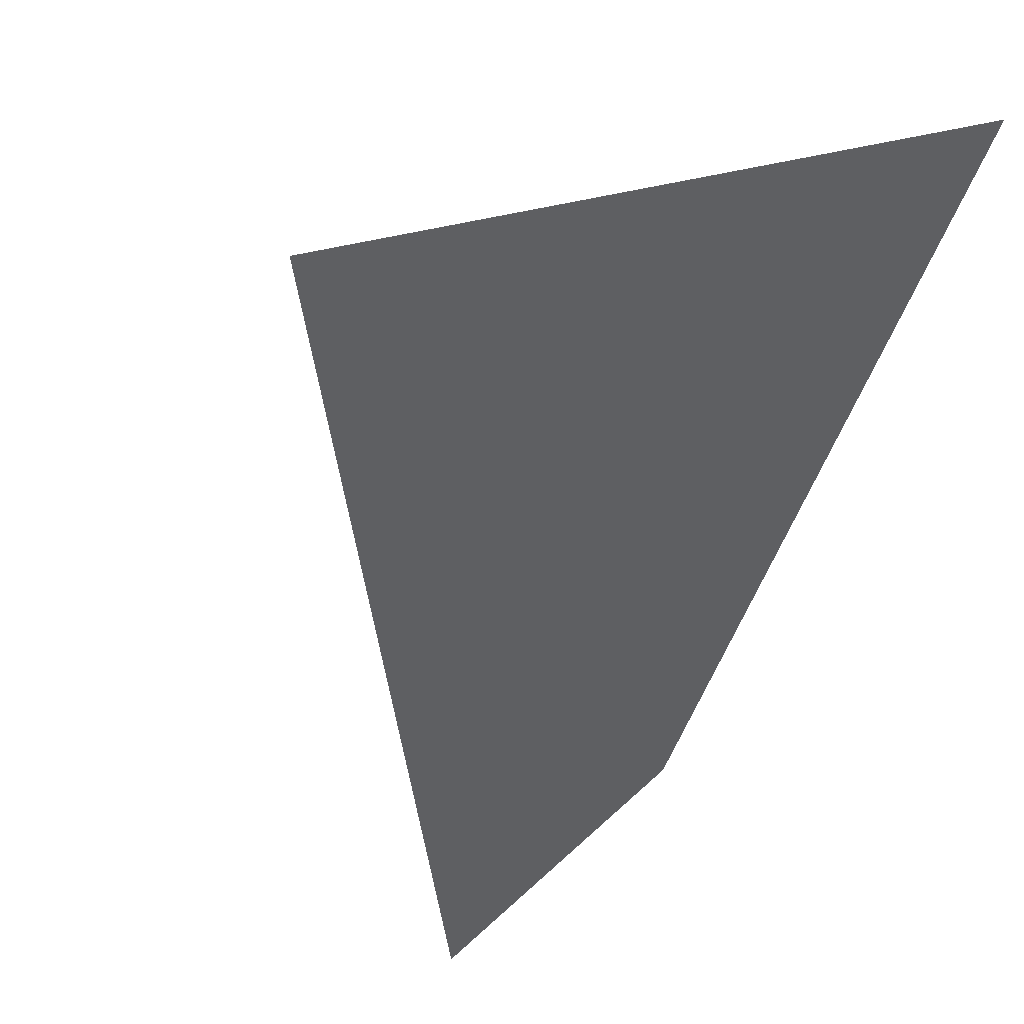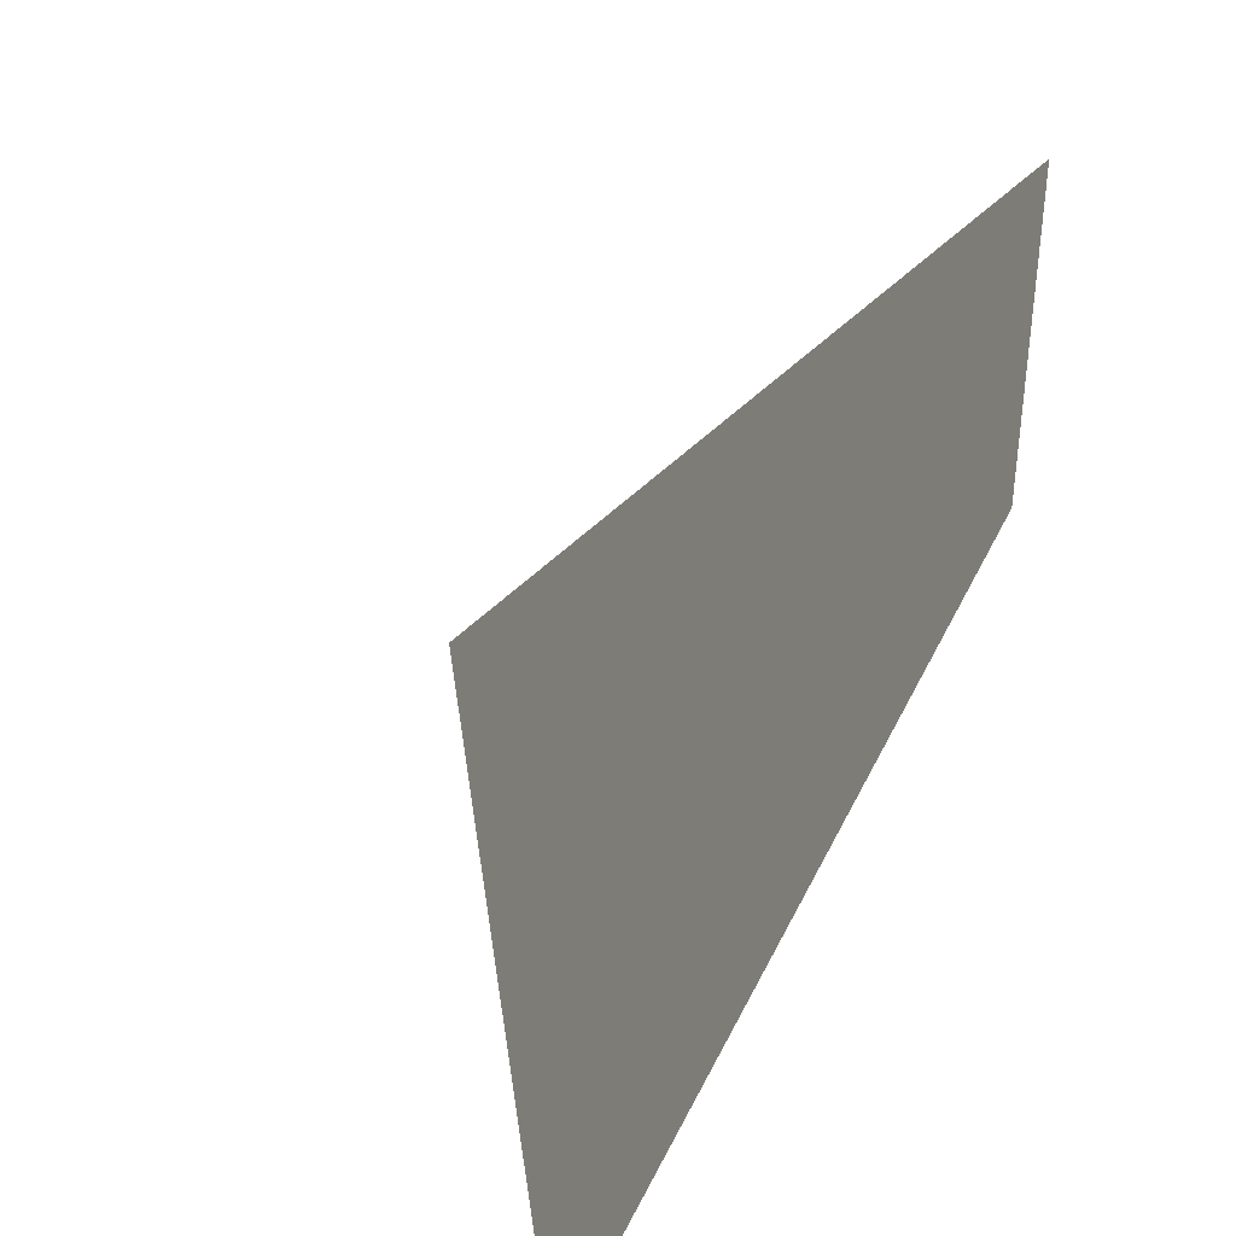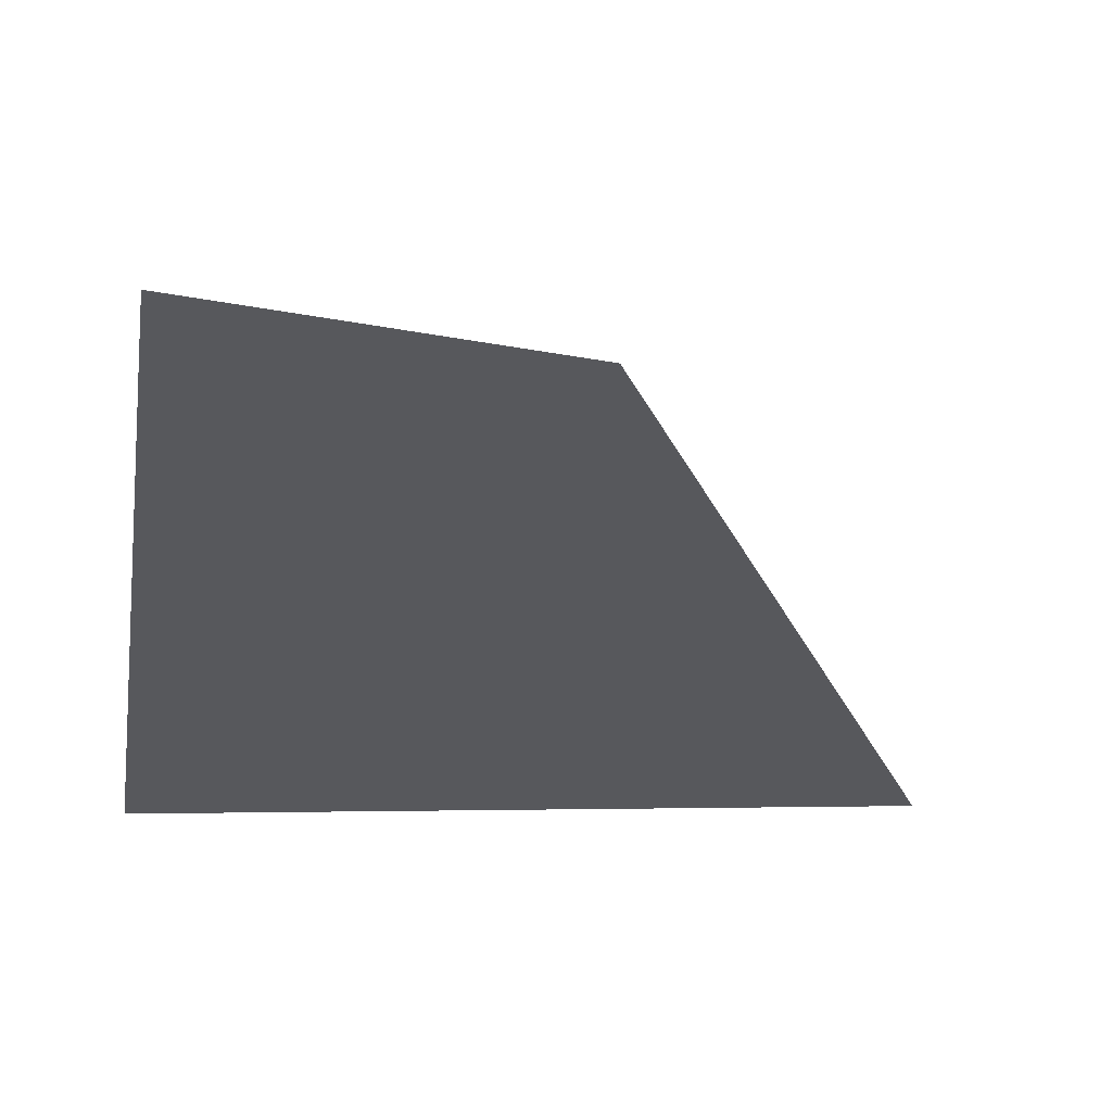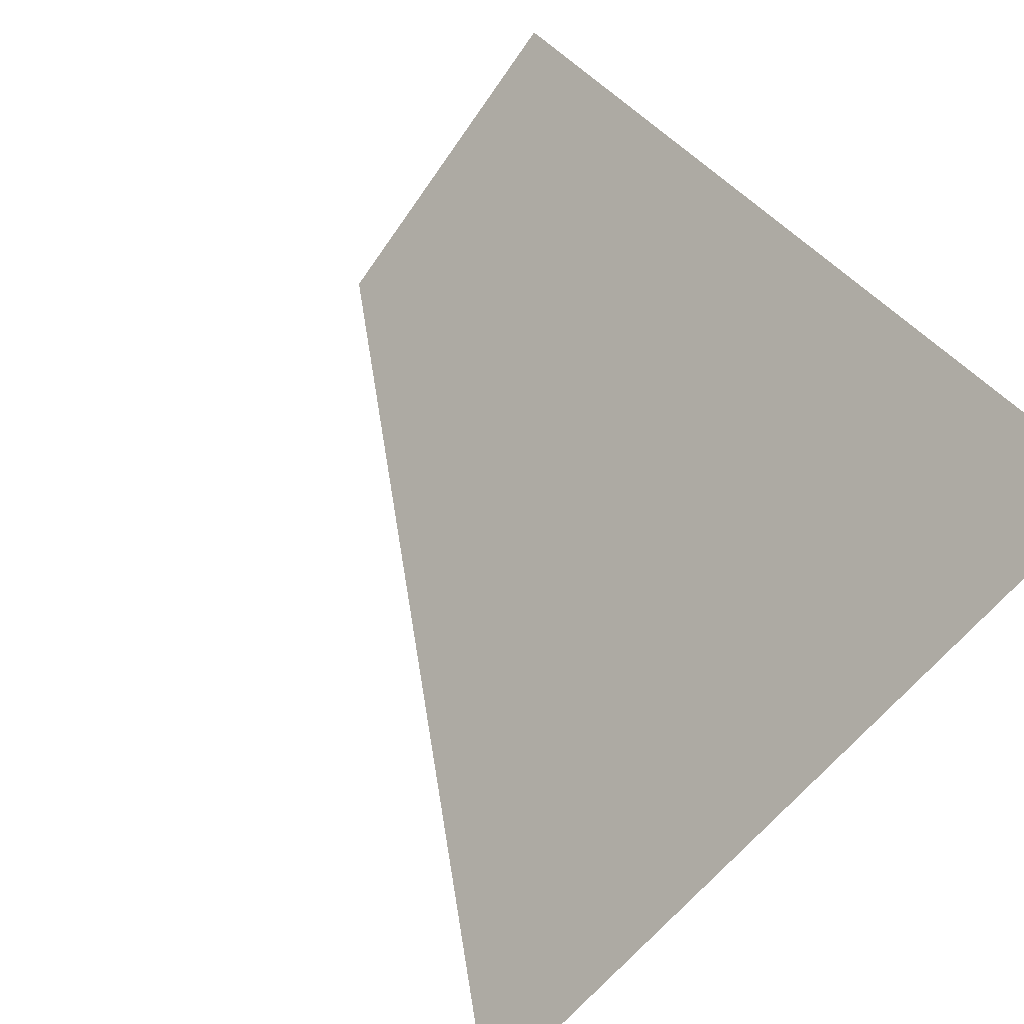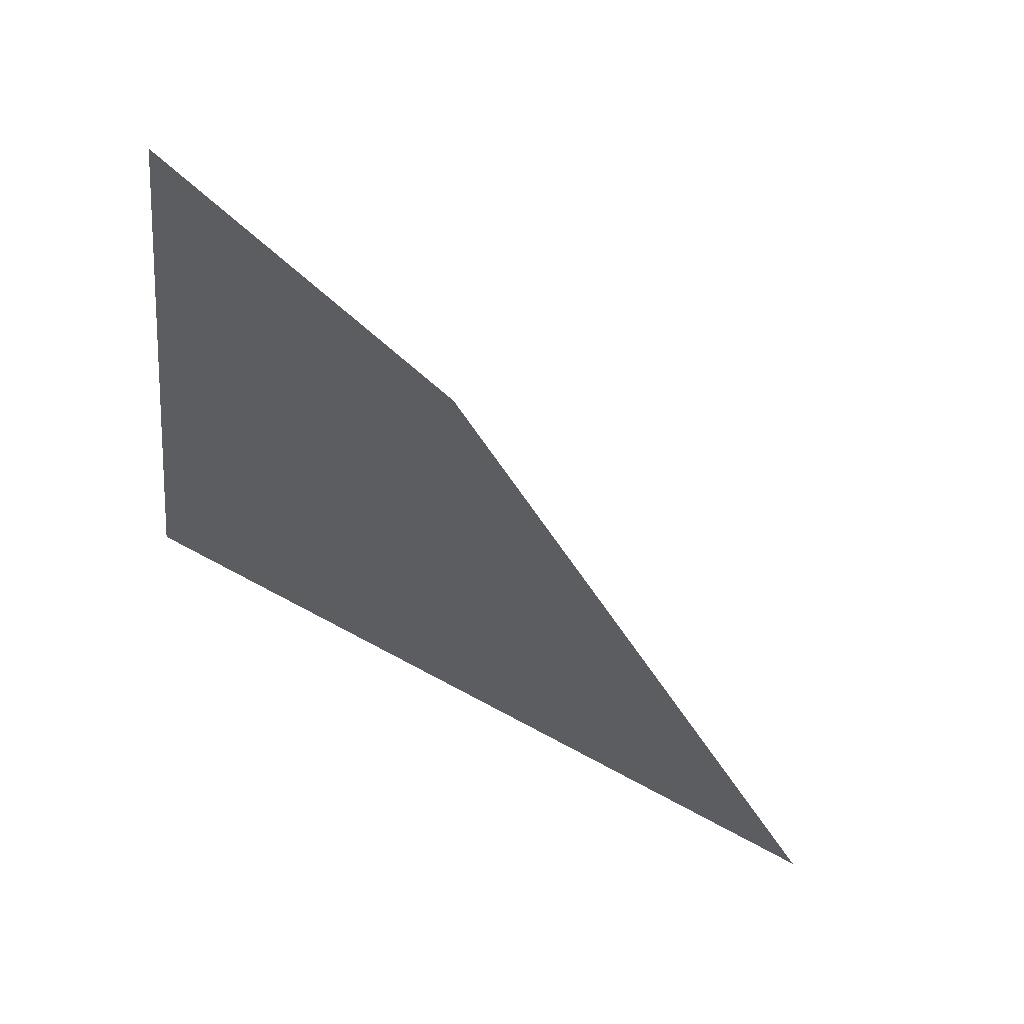
<metadata>
{"format":"obj","ext":"obj","renderer":"f3d","projection":"perspective","resolution":1024,"background":"white","views":[{"elev":-29.8,"azim":-25.2,"up":"+Z"},{"elev":46.3,"azim":53.9,"up":"+Y"},{"elev":35.1,"azim":151.2,"up":"+Y"},{"elev":71.4,"azim":-41.1,"up":"+Z"},{"elev":-46.3,"azim":169.9,"up":"+Z"}]}
</metadata>
<code>
o WallMask.002
v -39.86 106.7 11.47
v -24.2 106.7 27.4
v -69.47 59.1 25.73
v -26.89 59.1 48.29
f 1 2 4 3

</code>
